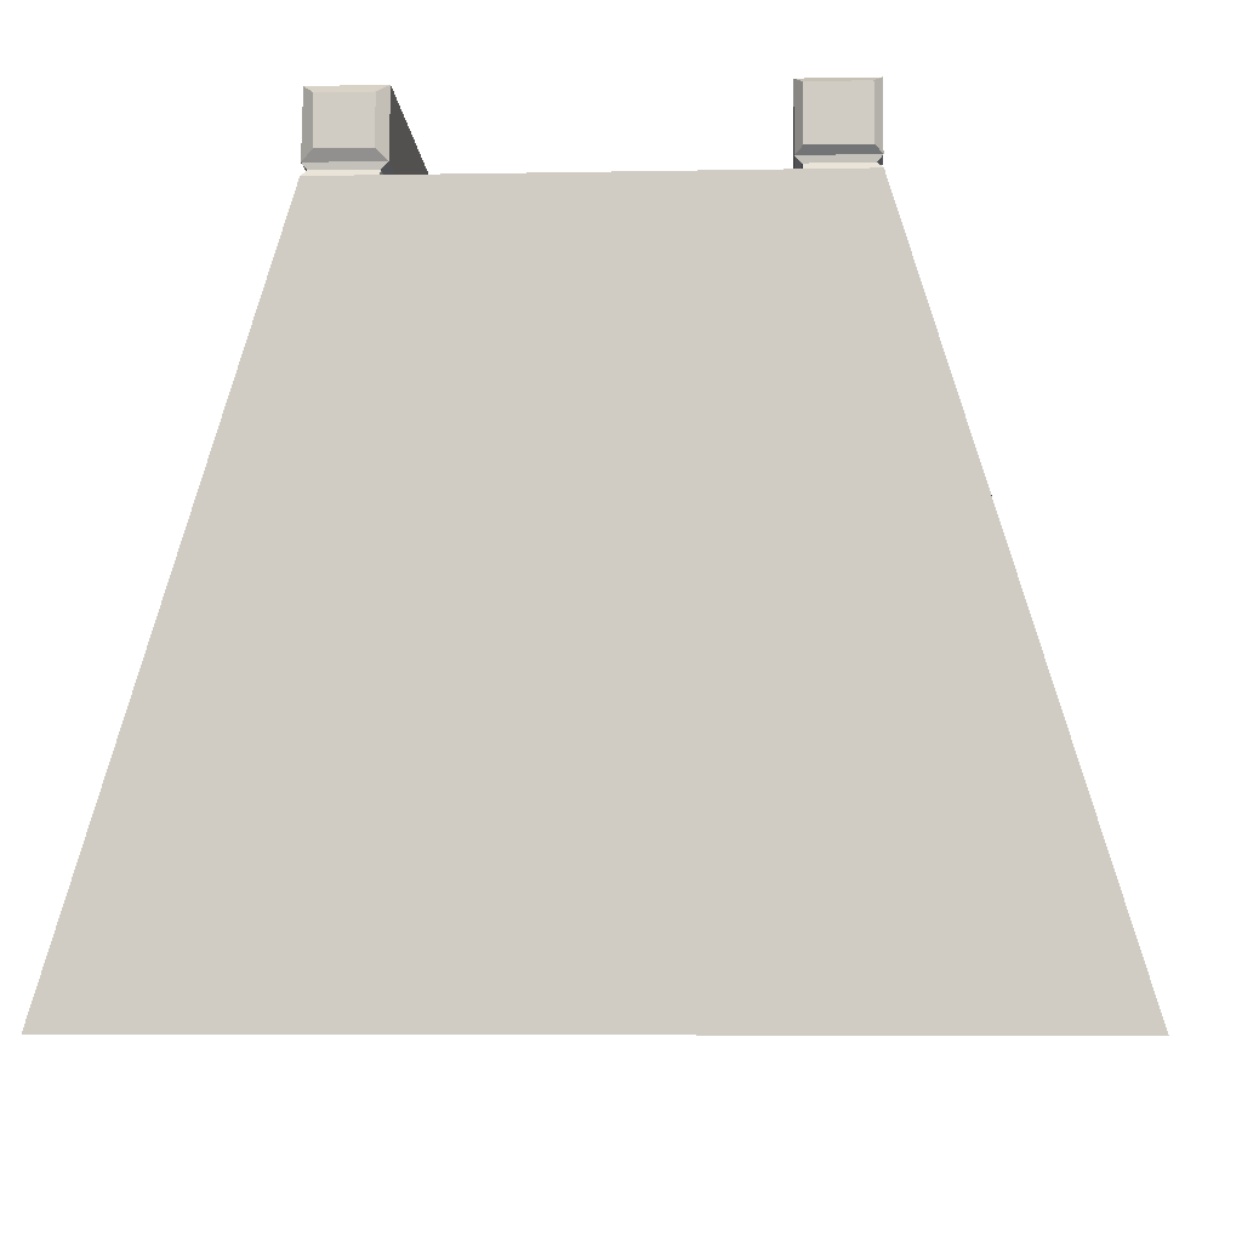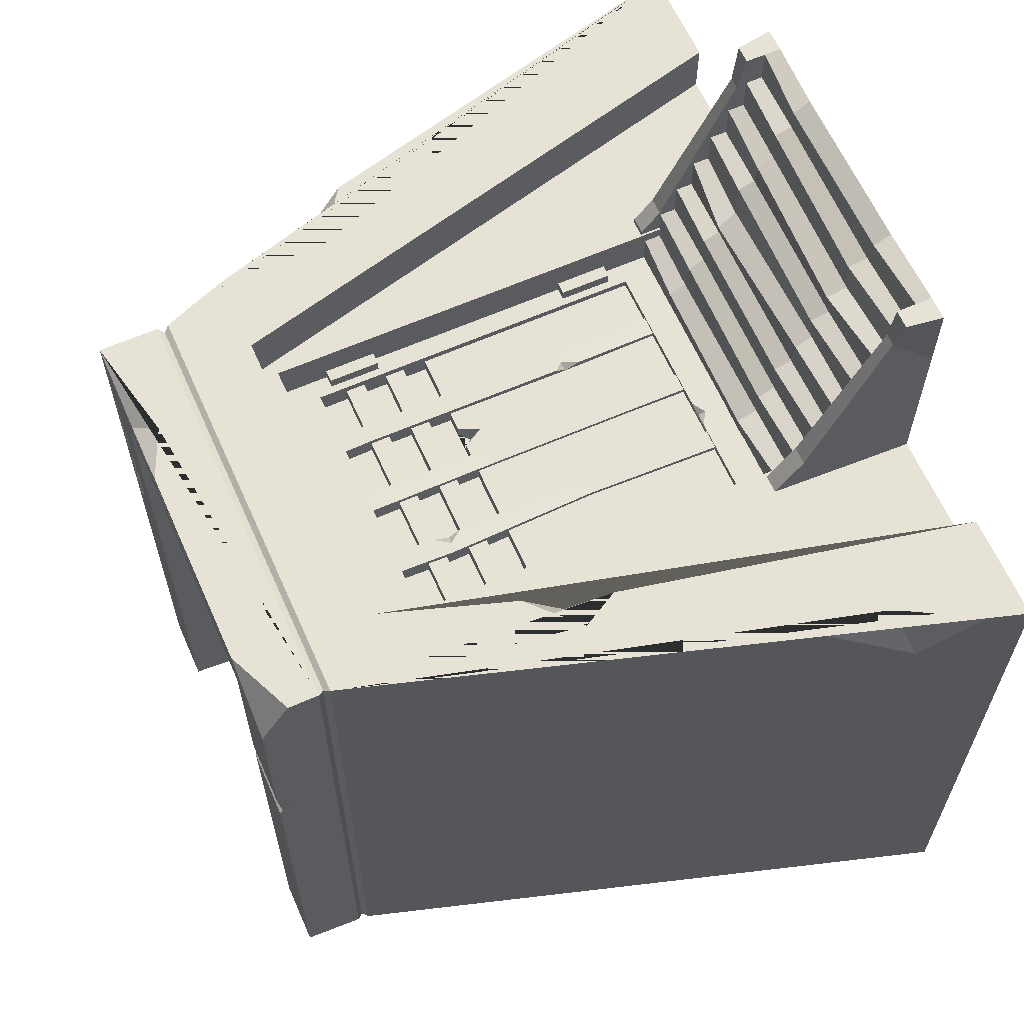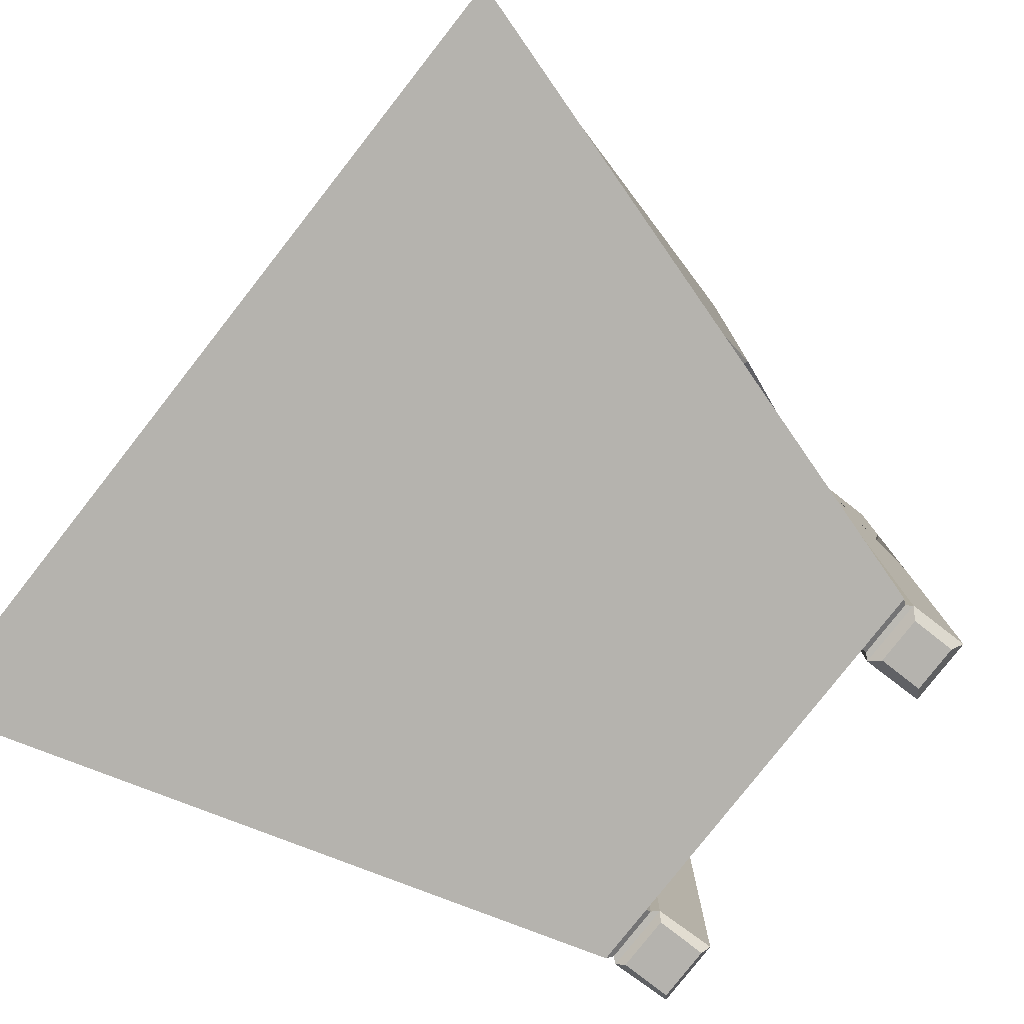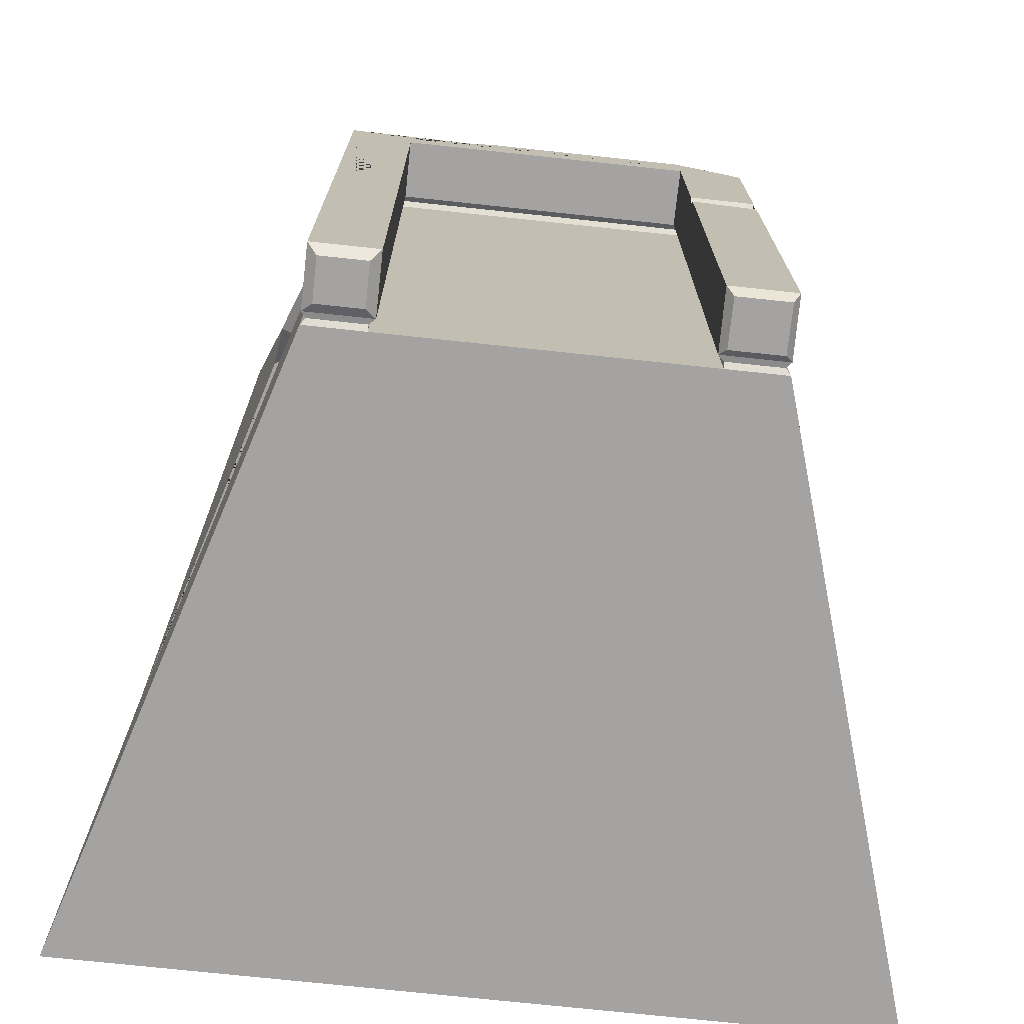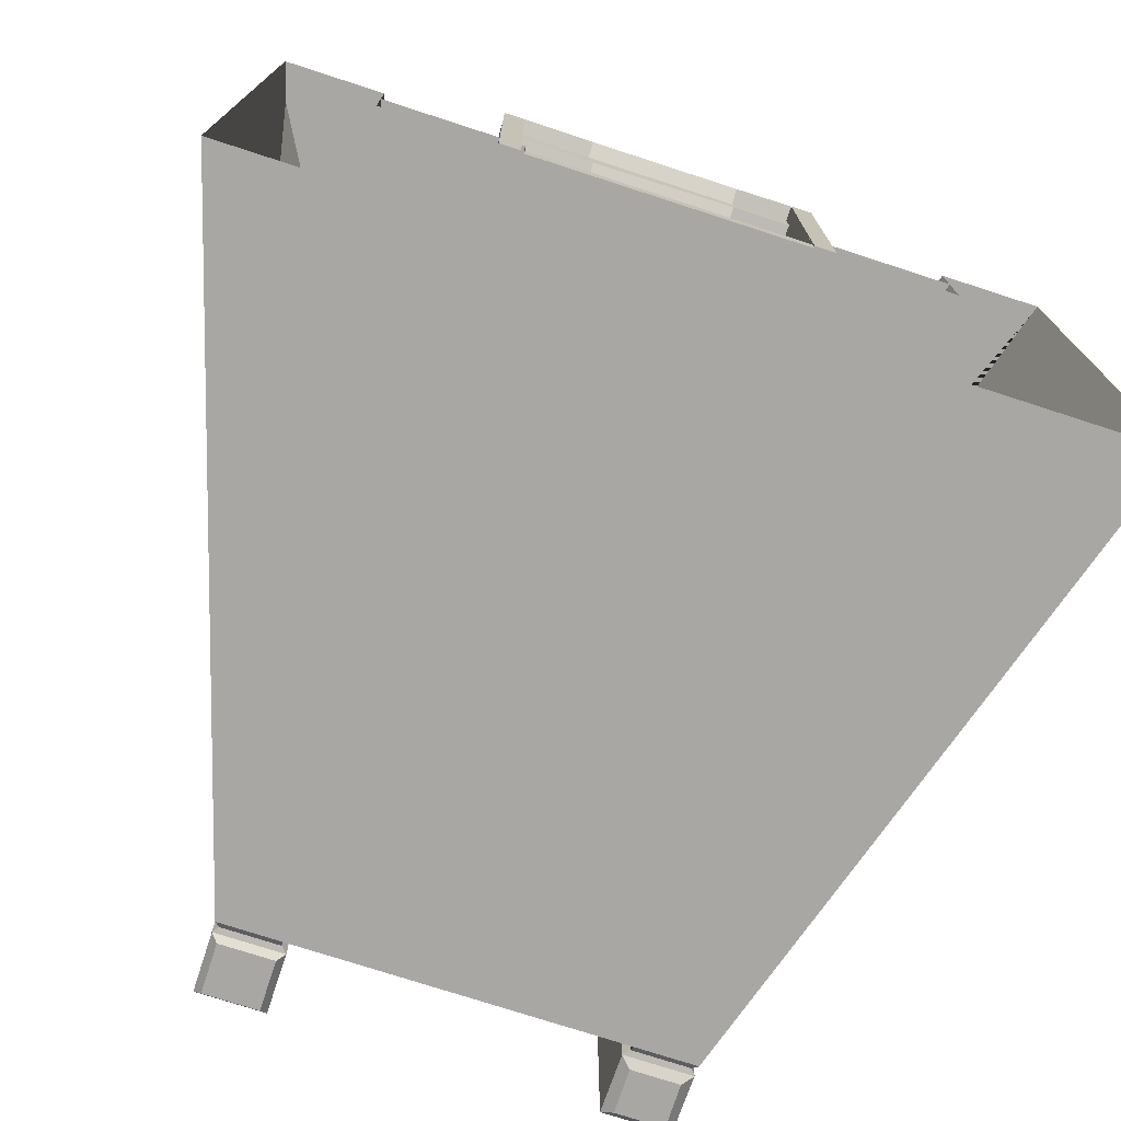
<metadata>
{"format":"obj","ext":"obj","renderer":"f3d","projection":"perspective","resolution":1024,"background":"white","views":[{"elev":-7.2,"azim":-177.0,"up":"+Y"},{"elev":63.1,"azim":-113.9,"up":"+Z"},{"elev":-79.9,"azim":51.9,"up":"+Z"},{"elev":-73.1,"azim":173.9,"up":"+Z"},{"elev":-74.8,"azim":-18.0,"up":"+Z"}]}
</metadata>
<code>
v -1.345 0 3.744
v 1.328 0 3.744
v -1.345 1.144 1.244
v 1.328 1.144 1.244
v -1.345 0 1.244
v 1.328 0 1.244
v -1.345 0.5718 2.494
v 1.328 0.5718 2.494
v -1.345 0.2859 3.119
v 1.328 0.2859 3.119
v -1.345 0.8576 1.869
v 1.328 0.8576 1.869
v -1.345 1.001 1.556
v 1.328 1.001 1.556
v -1.345 0.7147 2.181
v 1.328 0.7147 2.181
v -1.345 0.4288 2.806
v 1.328 0.4288 2.806
v -1.345 0.1429 3.431
v 1.328 0.1429 3.431
v -1.345 1.001 1.869
v 1.328 1.001 1.869
v -1.345 0.7147 2.494
v 1.328 0.7147 2.494
v -1.345 0.4288 3.119
v 1.328 0.4288 3.119
v -1.345 0.1429 3.744
v 1.328 0.1429 3.744
v -1.345 1.144 1.556
v 1.328 1.144 1.556
v -1.345 0.5718 2.806
v 1.328 0.5718 2.806
v -1.345 0.2859 3.431
v 1.328 0.2859 3.431
v -1.345 0.8576 2.181
v 1.328 0.8576 2.181
v -1.547 0 3.744
v -1.501 0.3114 3.744
v -1.345 0.3114 3.744
v -1.501 1.243 1.244
v -1.345 1.243 1.244
v -1.547 0 1.244
v 1.53 0 3.744
v 1.328 0.3114 3.744
v 1.48 0.3114 3.744
v 1.328 1.243 1.244
v 1.48 1.243 1.244
v 1.53 0 1.244
v -0.6641 1e-06 1.244
v -0.6641 1.144 1.244
v -0.6641 1.174 1.465
v -0.6641 1.001 1.534
v -0.6641 1.001 1.767
v -0.6641 0.8576 1.84
v -0.6125 0.8479 2.058
v -0.6362 0.7094 2.144
v -0.6641 0.7147 2.419
v -0.6641 0.5718 2.494
v -0.5938 0.5597 2.639
v -0.6267 0.4223 2.743
v -0.6641 0.4966 3.069
v -0.6641 0.3226 3.119
v -0.5958 0.2992 3.318
v -0.6271 0.1502 3.397
v -0.6641 0.1429 3.63
v -0.6641 1e-06 3.709
v 0.772 0 1.244
v 0.772 1.144 1.244
v 0.772 1.144 1.428
v 0.772 1.001 1.514
v 0.7543 0.9816 1.771
v 0.7624 0.8474 1.843
v 0.772 0.8576 2.127
v 0.772 0.7147 2.181
v 0.6832 0.7803 2.417
v 0.7239 0.6048 2.493
v 0.772 0.5718 2.75
v 0.772 0.4288 2.806
v 0.7677 0.412 2.983
v 0.7697 0.2768 3.072
v 0.772 0.2859 3.381
v 0.772 0.1429 3.431
v 0.772 0.1429 3.622
v 0.772 0 3.705
v -1.547 0 3.103
v -1.446 0.3495 3.414
v -1.345 0.3495 3.414
v -1.345 0 3.103
v -1.345 1.264 1.634
v -1.501 1.264 1.634
v -1.547 0 1.721
v -1.345 0 1.721
v -1.547 0 2.439
v -1.501 1.01 1.993
v -1.345 1.01 1.993
v -1.345 0 2.439
v 1.328 0.378 3.422
v 1.425 0.378 3.422
v 1.53 0 3.407
v 1.328 0 3.407
v 1.53 0 2.532
v 1.48 1.009 1.904
v 1.328 1.009 1.904
v 1.328 0 2.532
v 1.53 0 1.639
v 1.48 1.177 1.694
v 1.328 1.177 1.694
v 1.328 0 1.639
v -1.138 0 1.286
v 1.138 0 1.286
v -1.138 1.409 1.286
v 1.138 1.409 1.286
v -1.138 1.409 1.077
v 1.138 1.409 1.077
v -1.138 0 1.077
v 1.138 0 1.077
v 0.5533 1.409 1.264
v 0.7246 1.409 1.264
v 0.5533 4.404 1.264
v 0.7246 4.404 1.264
v 0.5533 4.404 1.103
v 0.7246 4.404 1.103
v 0.5533 1.409 1.103
v 0.7246 1.409 1.103
v -0.7246 1.409 1.264
v -0.5533 1.409 1.264
v -0.7246 4.404 1.264
v -0.5533 4.404 1.264
v -0.7246 4.404 1.103
v -0.5533 4.404 1.103
v -0.7246 1.409 1.103
v -0.5533 1.409 1.103
v -1.31 0 1.286
v -1.138 0 1.286
v -1.31 4.708 1.286
v -1.138 4.708 1.286
v -1.31 4.708 1.081
v -1.138 4.708 1.081
v -1.31 0 1.081
v -1.138 0 1.081
v -0.08564 1.409 1.264
v 0.08565 1.409 1.264
v -0.08564 4.404 1.264
v 0.08565 4.404 1.264
v -0.08564 4.404 1.103
v 0.08565 4.404 1.103
v -0.08564 1.409 1.103
v 0.08565 1.409 1.103
v 1.138 0 1.286
v 1.31 0 1.286
v 1.138 4.708 1.286
v 1.31 4.708 1.286
v 1.138 4.708 1.081
v 1.31 4.708 1.081
v 1.138 0 1.081
v 1.31 0 1.081
v -1.138 3.987 1.222
v 1.138 3.987 1.222
v -1.138 4.156 1.222
v 1.138 4.156 1.222
v -1.138 4.156 1.102
v 1.138 4.156 1.102
v -1.138 3.987 1.102
v 1.138 3.987 1.102
v -1.138 3.608 1.222
v 1.138 3.608 1.222
v -1.138 3.777 1.222
v 1.138 3.777 1.222
v -1.138 3.777 1.102
v 1.138 3.777 1.102
v -1.138 3.608 1.102
v 1.138 3.608 1.102
v -1.138 0 1.222
v 1.138 0 1.222
v -1.138 3.399 1.222
v 1.138 3.399 1.222
v -1.138 3.399 1.102
v 1.138 3.399 1.102
v -1.138 0 1.102
v 1.138 0 1.102
v -1.138 4.404 1.286
v 1.138 4.404 1.286
v -1.138 4.708 1.286
v 1.138 4.708 1.286
v -1.138 4.708 1.077
v 1.138 4.708 1.077
v -1.138 4.404 1.077
v 1.138 4.404 1.077
v -0.07616 3.246 1.112
v -0.07616 3.246 1.255
v 0.07616 3.246 1.255
v 0.07616 3.246 1.112
v -0.07849 1.958 1.112
v -0.07849 1.958 1.255
v 0.06212 1.9 1.255
v 0.06212 1.9 1.112
v -0.6914 2.599 1.255
v -0.5422 2.628 1.255
v -0.5422 2.628 1.112
v -0.6914 2.599 1.112
v -0.5576 3.893 1.103
v -0.6477 3.907 1.264
v -0.7374 3.92 1.264
v -0.7374 3.92 1.103
v 0.5584 4.142 1.264
v 0.7194 4.201 1.264
v 0.7194 4.201 1.103
v 0.5584 4.142 1.103
v 0.6053 2.298 1.276
v 0.7348 2.328 1.276
v 0.7348 2.328 1.091
v 0.543 2.284 1.091
v 0.1975 3.399 1.222
v 0.3867 3.399 1.222
v 0.2332 3.399 1.102
v 0.3887 3.399 1.102
v 0.3042 3.218 1.222
v 0.302 3.316 1.102
v -0.4912 1.409 1.286
v -0.257 1.409 1.286
v -0.3531 1.409 1.224
v -0.377 1.336 1.286
v -0.5564 4.036 1.264
v -0.6477 3.907 1.264
v -0.5562 3.781 1.263
v -0.5576 3.893 1.192
v 0.5437 2.368 1.276
v 0.5446 2.149 1.274
v 0.543 2.284 1.226
v 1.417 1.553 1.184
v 1.203 1.553 1.184
v 1.417 2.006 1.184
v 1.203 2.006 1.184
v 1.417 2.006 1.388
v 1.203 2.006 1.388
v 1.417 1.553 1.388
v 1.203 1.553 1.388
v 1.417 3.818 1.184
v 1.203 3.818 1.184
v 1.417 4.271 1.184
v 1.203 4.271 1.184
v 1.417 4.271 1.388
v 1.203 4.271 1.388
v 1.417 3.818 1.388
v 1.203 3.818 1.388
v -1.417 1.553 1.388
v -1.203 1.553 1.388
v -1.417 2.006 1.388
v -1.203 2.006 1.388
v -1.417 2.006 1.184
v -1.203 2.006 1.184
v -1.417 1.553 1.184
v -1.203 1.553 1.184
v -1.417 3.818 1.388
v -1.203 3.818 1.388
v -1.417 4.271 1.388
v -1.203 4.271 1.388
v -1.417 4.271 1.184
v -1.203 4.271 1.184
v -1.417 3.818 1.184
v -1.203 3.818 1.184
v -2.662 0 1.656
v -1.31 0 1.656
v -1.404 4.883 1.656
v -1.31 4.708 1.656
v -1.31 4.708 1.081
v -1.31 0 1.081
v 2.662 0 1.656
v 1.31 0 1.656
v 1.404 4.883 1.656
v 1.31 4.708 1.656
v 1.31 4.708 1.081
v 1.31 0 1.081
v -3.546 0 2.133
v 3.546 0 2.133
v -1.87 5.467 2.133
v 1.87 5.467 2.133
v -1.87 5.467 -3.727
v 1.87 5.467 -3.727
v -3.546 0 -3.727
v 3.546 0 -3.727
v -2.632 0 2.133
v 2.632 0 2.133
v 1.388 4.883 2.133
v -1.388 4.883 2.133
v -2.632 0 1.081
v 2.632 0 1.081
v 1.388 4.883 1.081
v -1.388 4.883 1.081
v 4e-06 0 1.081
v 4e-06 4.883 1.081
v -1.354 5.467 1.743
v 1.354 5.467 1.743
v 1.354 5.467 -3.727
v -1.354 5.467 -3.727
v -1.87 5.833 2.133
v 1.87 6.09 2.133
v 1.301 6.09 1.743
v -1.301 6.09 1.743
v 1.87 6.09 -3.636
v 1.301 6.09 -3.636
v -1.87 6.09 -3.636
v -1.301 6.09 -3.636
v -1.301 5.566 -3.697
v -1.87 5.566 -3.697
v -1.87 5.566 2.133
v 1.87 5.566 2.133
v 1.87 5.566 -3.697
v 1.301 5.566 -3.697
v 1.301 5.566 1.743
v -1.301 5.566 1.743
v -1.382 5.515 1.783
v -1.352 5.515 -3.689
v -1.829 5.515 -3.689
v -1.829 5.515 2.096
v 1.829 5.515 2.096
v 1.829 5.515 -3.689
v 1.352 5.515 -3.689
v 1.382 5.515 1.783
v -1.87 6.09 1.725
v -1.574 6.09 1.93
v -1.28 6.09 2.133
v 0.5107 6.09 2.133
v 1.147 6.09 1.96
v 0.941 5.894 2.133
v -1.87 6.09 0.2532
v -1.87 6.09 -0.02643
v -1.87 5.958 0.1246
v -1.301 6.09 0.2619
v -1.301 6.09 0.05071
v -1.301 5.978 0.1635
v 1.87 6.09 1.031
v 1.87 6.09 -0.5896
v 1.573 6.09 -0.01213
v 1.87 5.902 0.1943
v 2.593 3.585 2.133
v 2.092 4.889 2.133
v 2.088 3.94 2.133
v 2.378 4.145 1.735
v -2.001 3.021 2.133
v -1.762 3.745 2.133
v -2.183 3.346 2.133
v -1.875 3.404 1.891
v 0 0 -3.727
v 1.786 5.643 -3.744
v 1.384 5.643 -3.744
v 1.384 6.013 -3.744
v 1.786 6.013 -3.744
v -1.359 5.62 -3.744
v -1.811 5.62 -3.744
v -1.811 6.036 -3.744
v -1.359 6.036 -3.744
v -3.442 0.3384 2.133
v -3.052 1.612 2.133
v -3.294 0.8222 1.546
v -3.062 1.013 2.133
f 68 69 30 4
f 67 68 4 6
f 76 77 32 8
f 80 81 34 10
f 72 73 36 12
f 70 71 22 14
f 74 75 24 16
f 78 79 26 18
f 82 83 28 20
f 71 72 12 22
f 75 76 8 24
f 79 80 10 26
f 83 84 2 28
f 69 70 14 30
f 77 78 18 32
f 81 82 20 34
f 73 74 16 36
f 37 1 39 38
f 94 95 89 90
f 40 41 5 42
f 91 92 96 93
f 95 96 92 89
f 90 91 93 94
f 2 43 45 44
f 97 98 102 103
f 46 47 48 6
f 104 101 99 100
f 98 99 101 102
f 103 104 100 97
f 3 50 49 5
f 29 51 50 3
f 13 52 51 29
f 21 53 52 13
f 11 54 53 21
f 35 55 54 11
f 15 56 55 35
f 23 57 56 15
f 7 58 57 23
f 31 59 58 7
f 17 60 59 31
f 25 61 60 17
f 9 62 61 25
f 33 63 62 9
f 19 64 63 33
f 27 65 64 19
f 1 66 65 27
f 49 50 68 67
f 50 51 69 68
f 51 52 70 69
f 52 53 71 70
f 53 54 72 71
f 54 55 73 72
f 55 56 74 73
f 56 57 75 74
f 57 58 76 75
f 58 59 77 76
f 59 60 78 77
f 60 61 79 78
f 61 62 80 79
f 62 63 81 80
f 63 64 82 81
f 64 65 83 82
f 65 66 84 83
f 86 85 37 38
f 38 39 87 86
f 1 88 87 39
f 85 88 1 37
f 90 89 41 40
f 42 91 90 40
f 42 5 92 91
f 89 92 5 41
f 94 93 85 86
f 86 87 95 94
f 87 88 96 95
f 93 96 88 85
f 44 45 98 97
f 43 99 98 45
f 100 99 43 2
f 97 100 2 44
f 102 101 105 106
f 103 102 106 107
f 107 108 104 103
f 108 105 101 104
f 106 105 48 47
f 107 106 47 46
f 6 108 107 46
f 6 48 105 108
f 109 110 112 220 222 219 111
f 111 219 221 220 112 114 113
f 113 114 116 115
f 115 116 110 109
f 205 206 120 119
f 119 120 122 121
f 121 122 207 208
f 123 124 118 117
f 206 207 122 120
f 208 205 119 121
f 224 225 202
f 127 128 130 129
f 204 201 199 200
f 131 132 126 125
f 225 226 202
f 200 197 203 204
f 133 134 136 135
f 135 136 138 137
f 137 138 140 139
f 139 140 134 133
f 134 140 138 136
f 139 133 135 137
f 190 191 144 143
f 143 144 146 145
f 145 146 192 189
f 147 148 142 141
f 191 192 146 144
f 189 190 143 145
f 149 150 152 151
f 151 152 154 153
f 153 154 156 155
f 155 156 150 149
f 150 156 154 152
f 155 149 151 153
f 157 158 160 159
f 159 160 162 161
f 161 162 164 163
f 163 164 158 157
f 165 166 168 167
f 167 168 170 169
f 169 170 172 171
f 171 172 166 165
f 173 174 176 214 217 213 175
f 215 213 217 218
f 177 215 218 216 178 180 179
f 179 180 174 173
f 181 182 184 183
f 183 184 186 185
f 185 186 188 187
f 187 188 182 181
f 193 194 190 189
f 194 195 191 190
f 195 196 192 191
f 189 192 196 193
f 147 141 194 193
f 141 142 195 194
f 142 148 196 195
f 193 196 148 147
f 125 126 198 197
f 126 132 199 198
f 200 199 132 131
f 131 125 197 200
f 202 226 223
f 223 224 202
f 204 203 127 129
f 129 130 201 204
f 227 209 210 206 205
f 210 211 207 206
f 208 207 211 212
f 212 229 227 205 208
f 117 118 210 209 228
f 118 124 211 210
f 212 211 124 123
f 123 117 228 229 212
f 216 214 176 178
f 175 213 215 177
f 218 217 214 216
f 222 221 219
f 220 221 222
f 203 224 223 128 127
f 197 198 225 224 203
f 198 199 201 226 225
f 223 226 201 130 128
f 229 228 209
f 227 229 209
f 230 231 233 232
f 232 233 235 234
f 234 235 237 236
f 236 237 231 230
f 231 237 235 233
f 238 239 241 240
f 240 241 243 242
f 242 243 245 244
f 244 245 239 238
f 239 245 243 241
f 246 247 249 248
f 248 249 251 250
f 250 251 253 252
f 252 253 247 246
f 247 253 251 249
f 254 255 257 256
f 256 257 259 258
f 258 259 261 260
f 260 261 255 254
f 255 261 259 257
f 262 263 265 264
f 263 267 266 265
f 268 270 271 269
f 269 271 272 273
f 266 272 271 265
f 265 271 270 264
f 286 290 291 289
f 292 293 294 295
f 275 281 279 277 337 339 336
f 280 274 353 355 354 276 278
f 275 336 338 337 277 284 283
f 277 276 285 284
f 283 284 288 287
f 284 285 289 291 288
f 285 341 343 340 282 286 289
f 291 290 287 288
f 321 322 323 324 297 298 299
f 297 332 334 333 300 301 298
f 331 328 326 329
f 306 307 297 325 323 322 296
f 310 311 299 298
f 307 308 300 333 335 332 297
f 345 346 347 348
f 309 310 298 301
f 305 306 296 320 326 328 327 302
f 311 304 303 330 331 329 299
f 349 350 351 352
f 313 314 305 304
f 314 315 306 305
f 315 316 307 306
f 316 317 308 307
f 317 318 309 308
f 318 319 310 309
f 319 312 311 310
f 312 313 304 311
f 292 295 313 312
f 295 278 314 313
f 278 276 315 314
f 276 277 316 315
f 277 279 317 316
f 279 294 318 317
f 294 293 319 318
f 293 292 312 319
f 321 320 296
f 296 322 321
f 323 325 324
f 324 325 297
f 329 326 320 321 299
f 302 327 330 303
f 330 327 328 331
f 335 334 332
f 333 334 335
f 337 338 339
f 339 338 336
f 276 354 356 353 274 282 340 342 341 285
f 343 342 340
f 341 342 343
f 280 278 344
f 279 281 344
f 294 279 344
f 278 295 344
f 295 294 344
f 308 309 346 345
f 309 301 347 346
f 301 300 348 347
f 300 308 345 348
f 304 305 350 349
f 305 302 351 350
f 302 303 352 351
f 303 304 349 352
f 354 355 356
f 356 355 353

</code>
